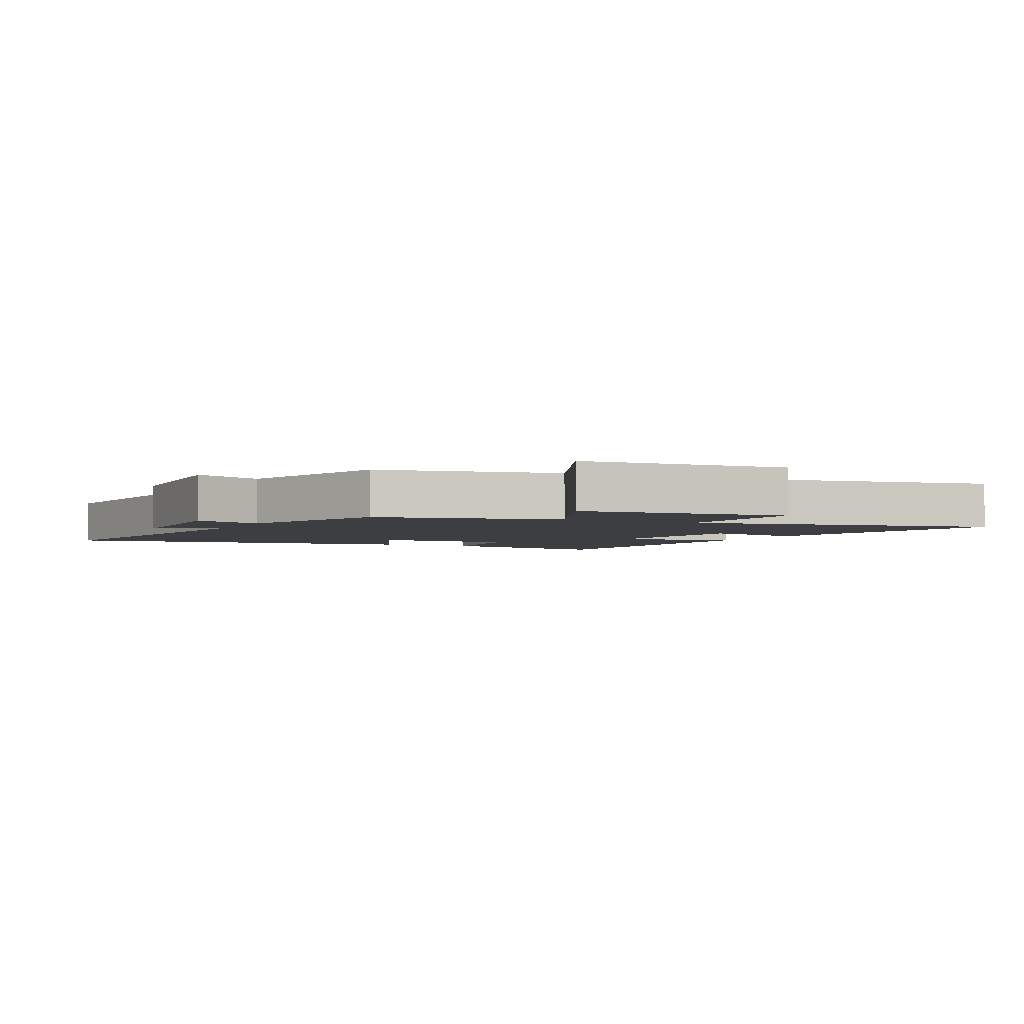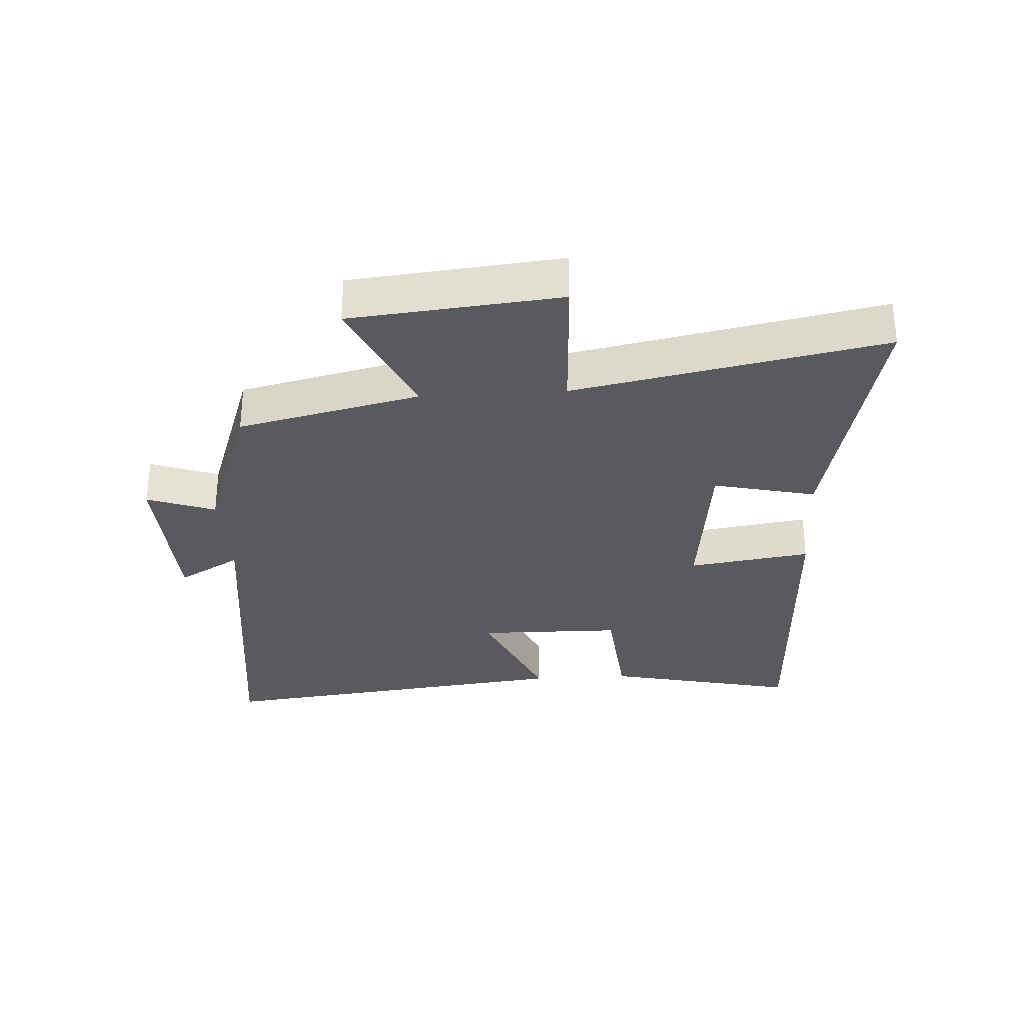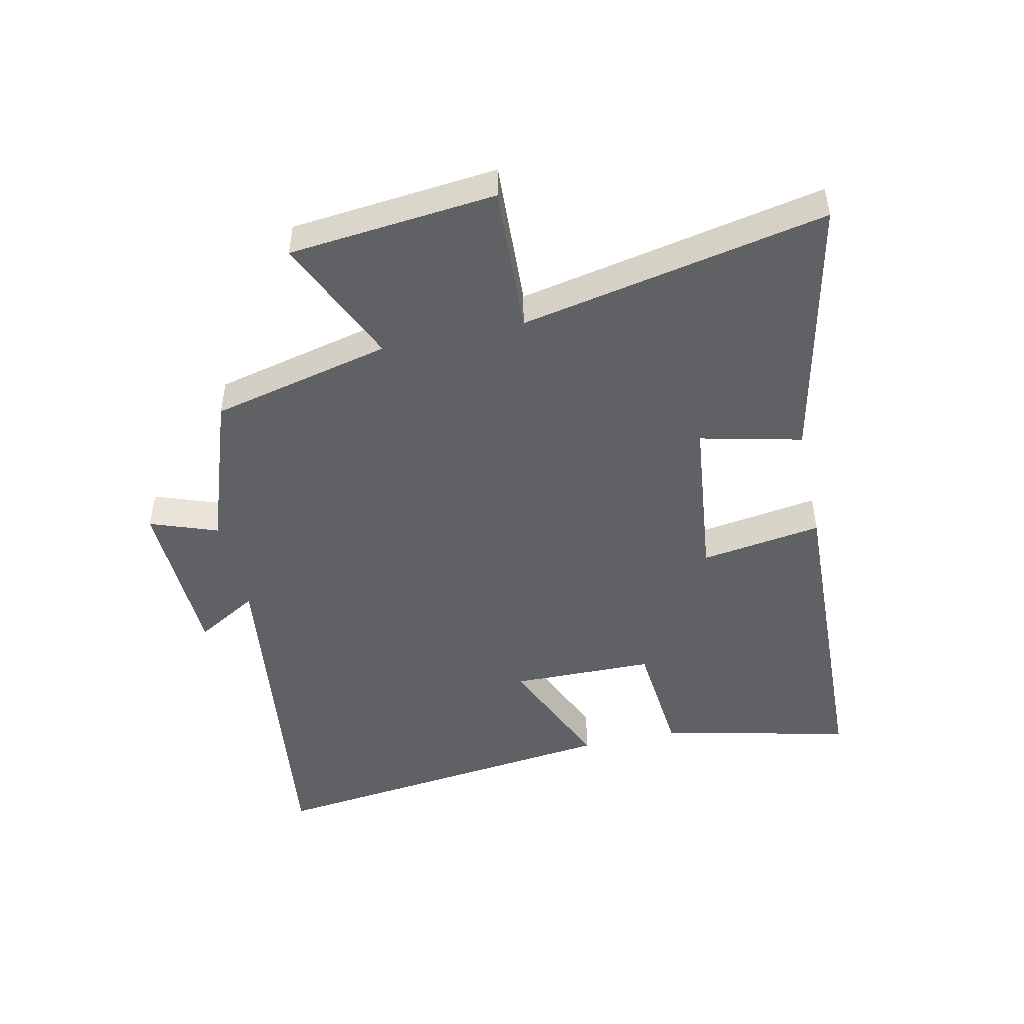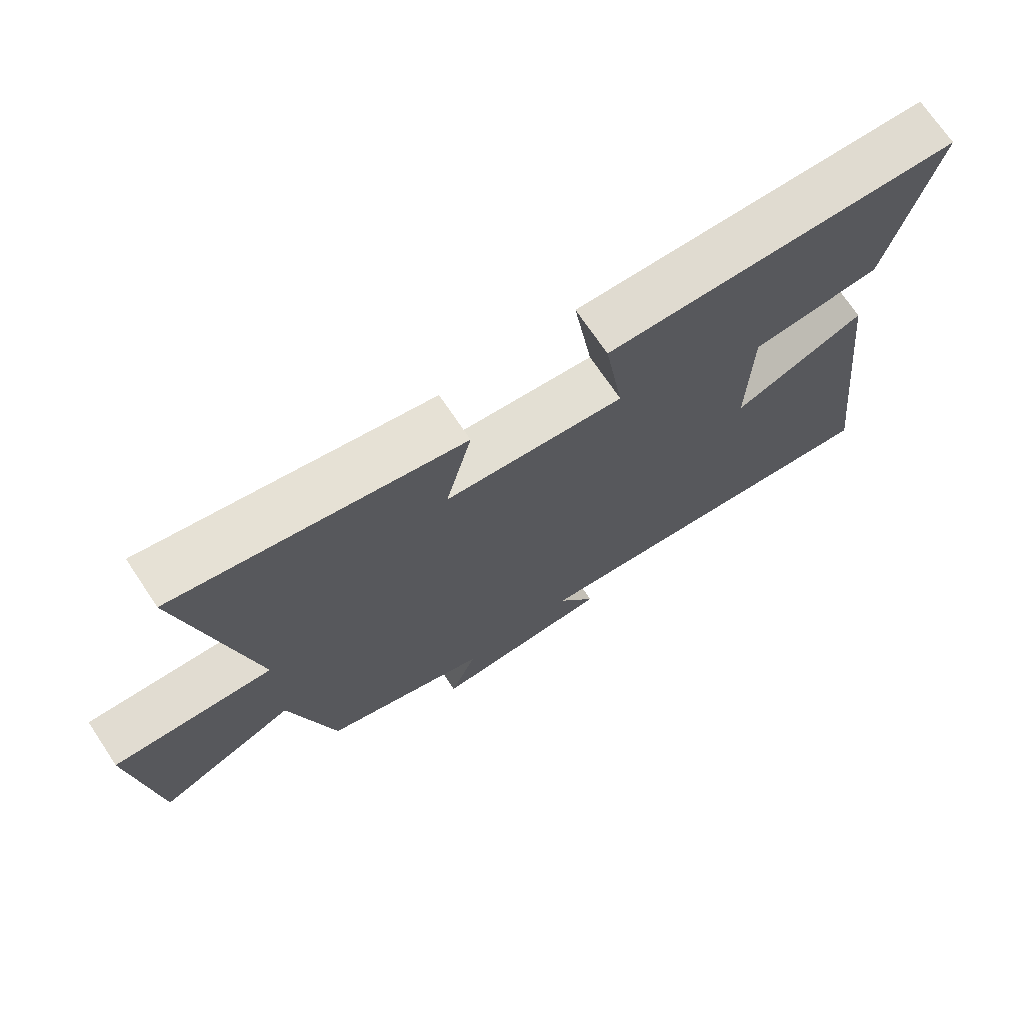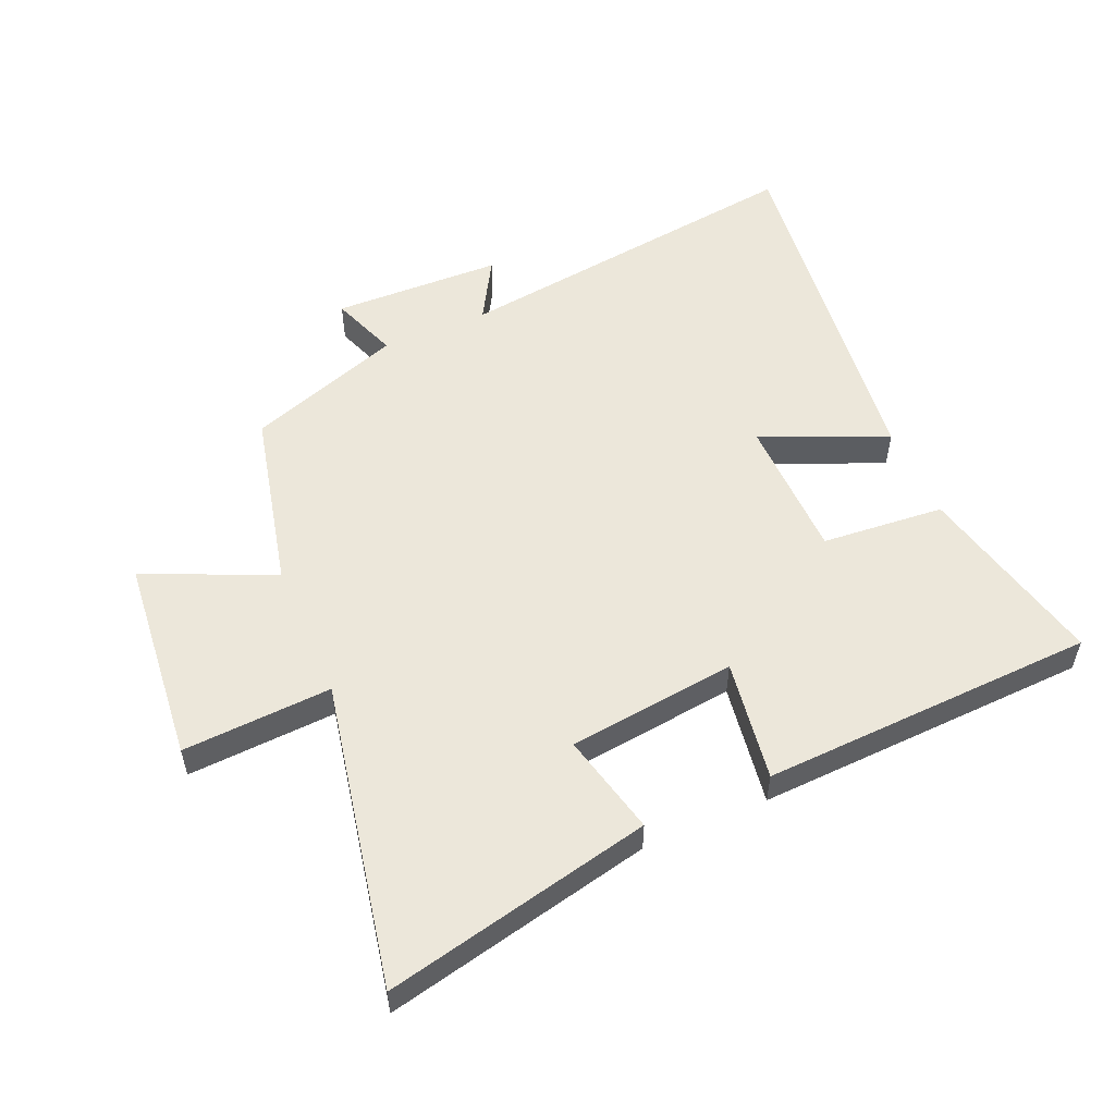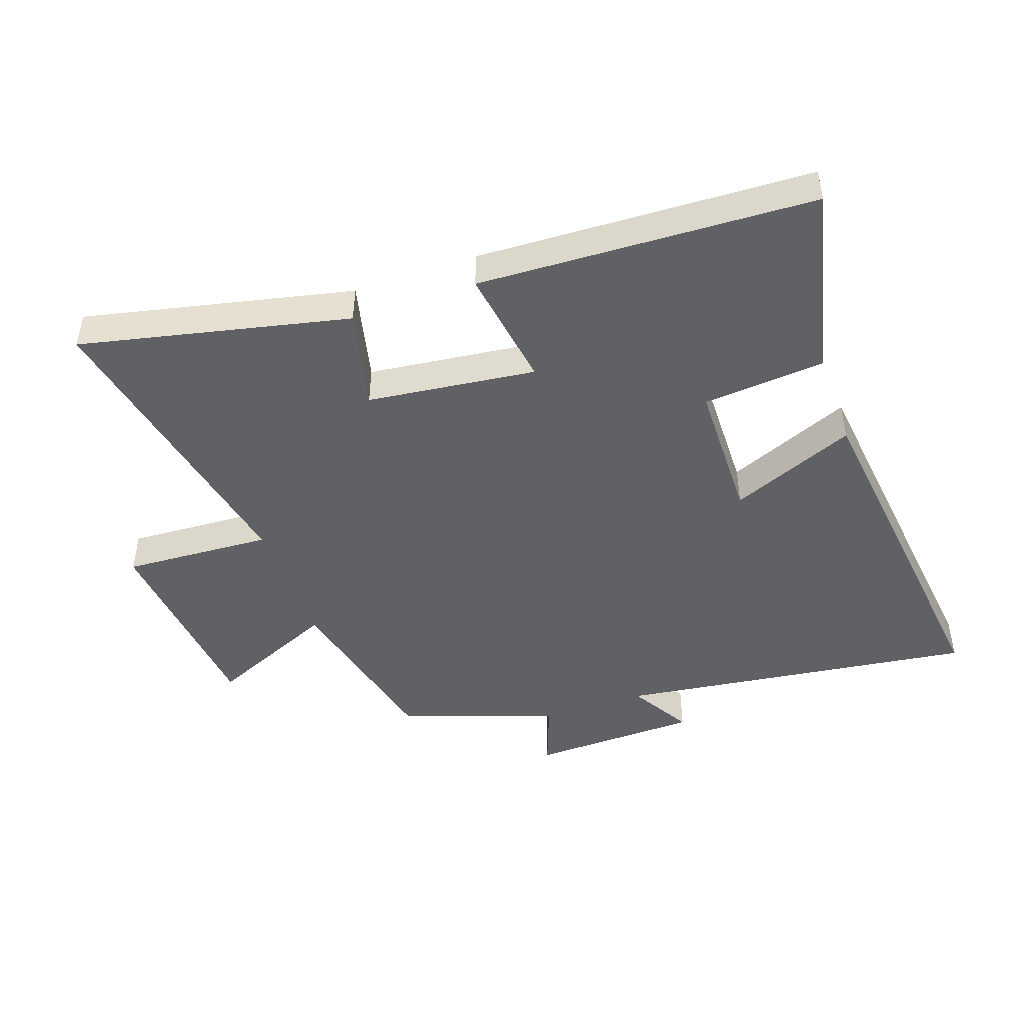
<metadata>
{"format":"obj","ext":"obj","renderer":"f3d","projection":"perspective","resolution":1024,"background":"white","views":[{"elev":-3.2,"azim":-116.2,"up":"+Y"},{"elev":-30.6,"azim":-86.3,"up":"+Y"},{"elev":-47.7,"azim":-77.4,"up":"+Y"},{"elev":71.6,"azim":-33.9,"up":"+Z"},{"elev":54.1,"azim":-23.4,"up":"+Y"},{"elev":-46.1,"azim":19.3,"up":"+Y"}]}
</metadata>
<code>
v 0.569 0.07 -0.576
v -0.009 0.07 -0.5
v 0.049 0.07 -0.6
v -0.223 0.07 -0.608
v -0.183 0.07 -0.5
v -0.433 0.07 -0.412
v -0.5 0.07 -0.123
v -0.707 0.07 -0.214
v -0.739 0.07 0.118
v -0.5 0.07 0.105
v -0.597 0.07 0.595
v -0.168 0.07 0.5
v -0.207 0.07 0.337
v 0.063 0.07 0.305
v 0.034 0.07 0.5
v 0.571 0.07 0.478
v 0.5 0.07 0.171
v 0.303 0.07 0.154
v 0.299 0.07 -0.076
v 0.5 0.07 0.009
v 0.569 0 -0.576
v -0.009 0 -0.5
v 0.049 0 -0.6
v -0.223 0 -0.608
v -0.183 0 -0.5
v -0.433 0 -0.412
v -0.5 0 -0.123
v -0.707 0 -0.214
v -0.739 0 0.118
v -0.5 0 0.105
v -0.597 0 0.595
v -0.168 0 0.5
v -0.207 0 0.337
v 0.063 0 0.305
v 0.034 0 0.5
v 0.571 0 0.478
v 0.5 0 0.171
v 0.303 0 0.154
v 0.299 0 -0.076
v 0.5 0 0.009
f 19 20 1 2
f 18 19 2
f 16 17 18
f 15 16 18
f 14 15 18
f 13 14 18 2
f 10 11 12 13
f 10 13 2
f 7 8 9 10
f 7 10 2
f 6 7 2
f 5 6 2
f 2 3 4 5
f 22 21 40 39
f 22 39 38
f 38 37 36
f 38 36 35
f 38 35 34
f 22 38 34 33
f 33 32 31 30
f 22 33 30
f 30 29 28 27
f 22 30 27
f 22 27 26
f 22 26 25
f 25 24 23 22
f 1 21 22 2
f 2 22 23 3
f 3 23 24 4
f 4 24 25 5
f 5 25 26 6
f 6 26 27 7
f 7 27 28 8
f 8 28 29 9
f 9 29 30 10
f 10 30 31 11
f 11 31 32 12
f 12 32 33 13
f 13 33 34 14
f 14 34 35 15
f 15 35 36 16
f 16 36 37 17
f 17 37 38 18
f 18 38 39 19
f 19 39 40 20
f 20 40 21 1

</code>
